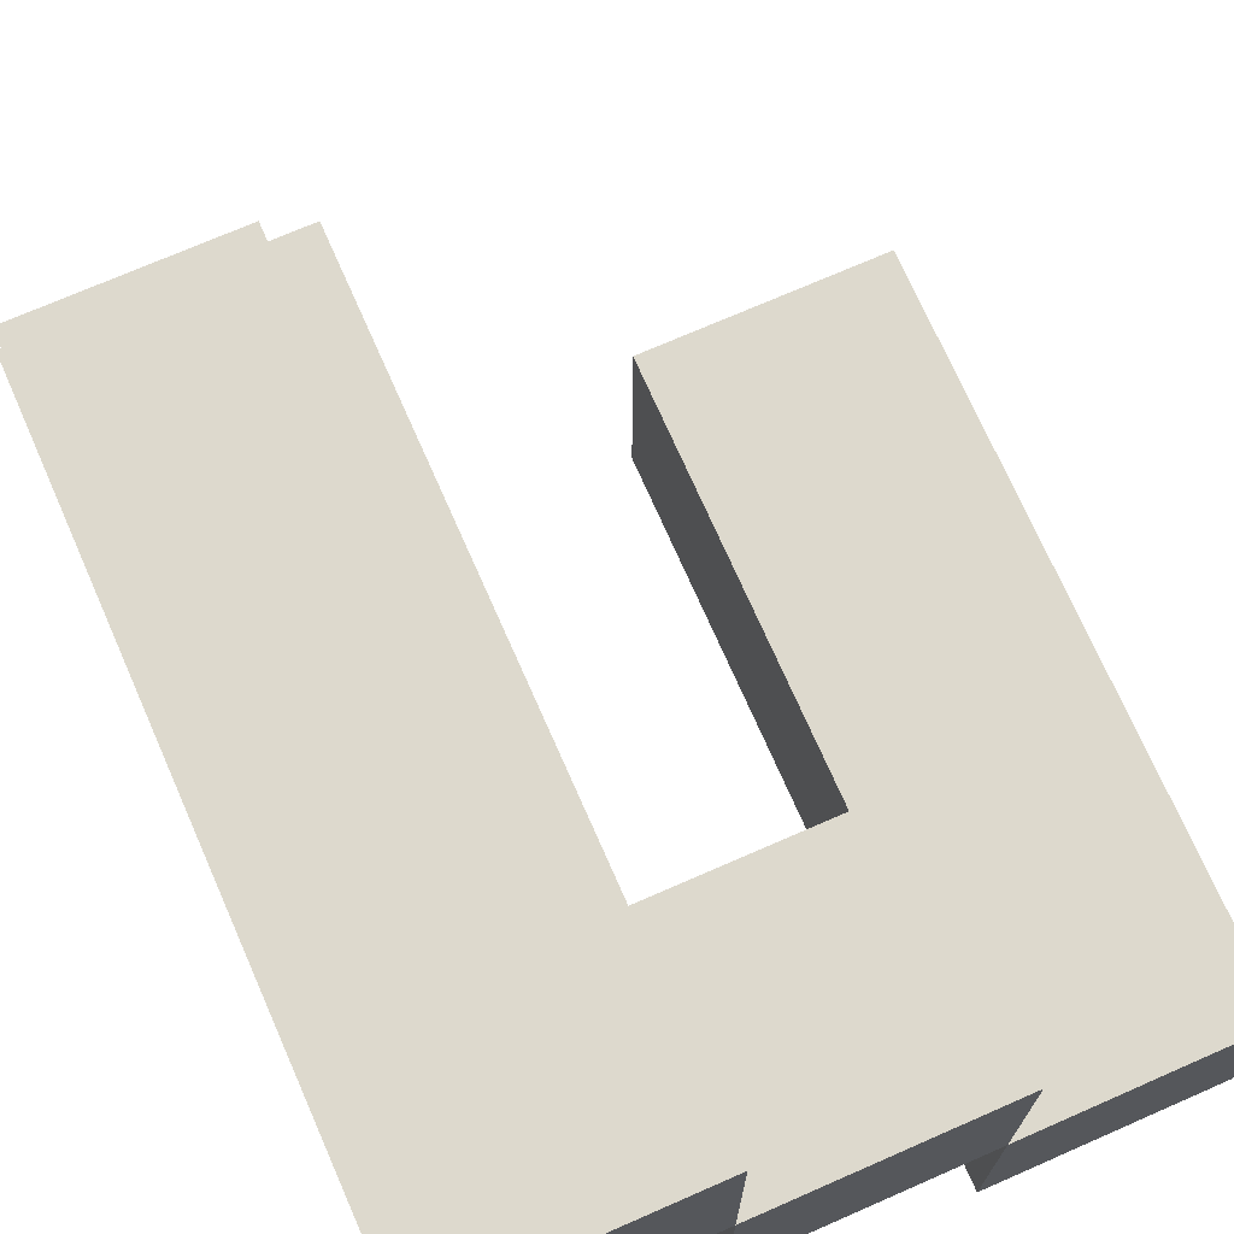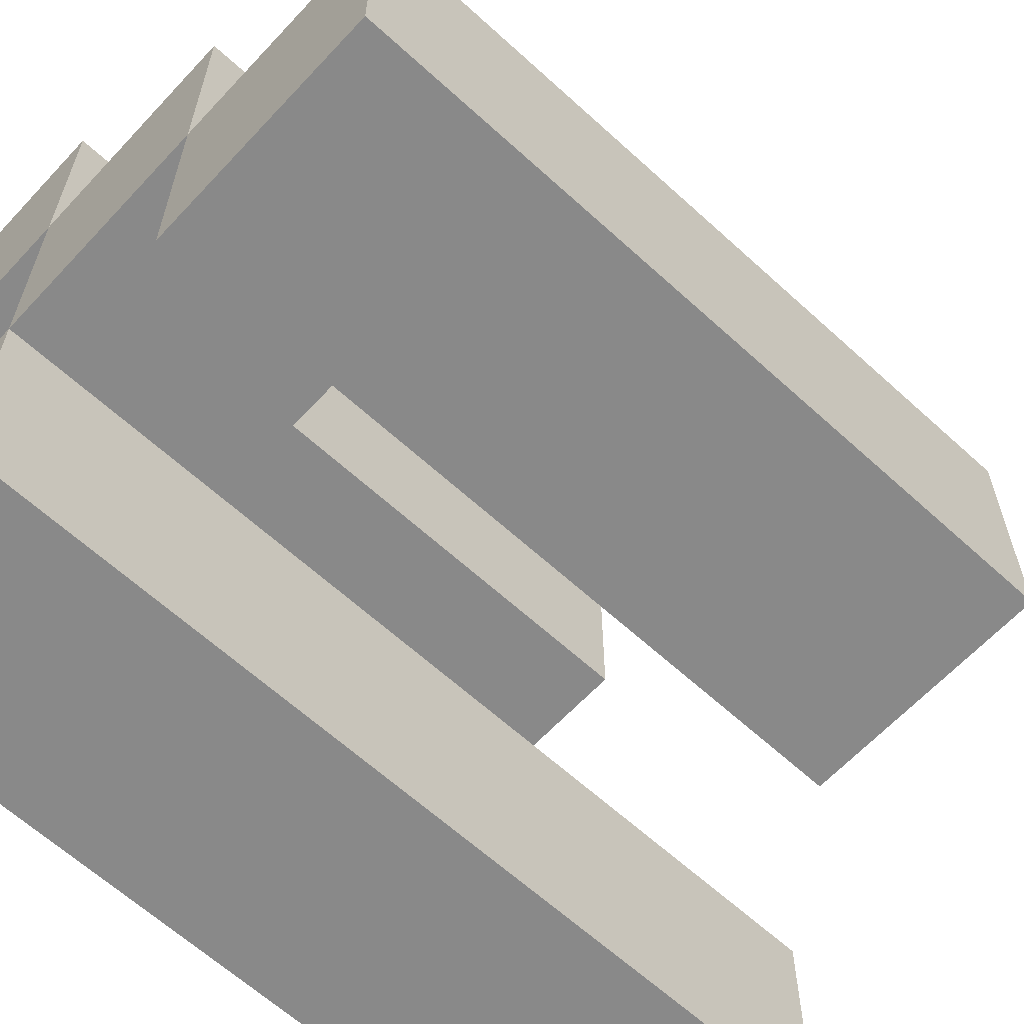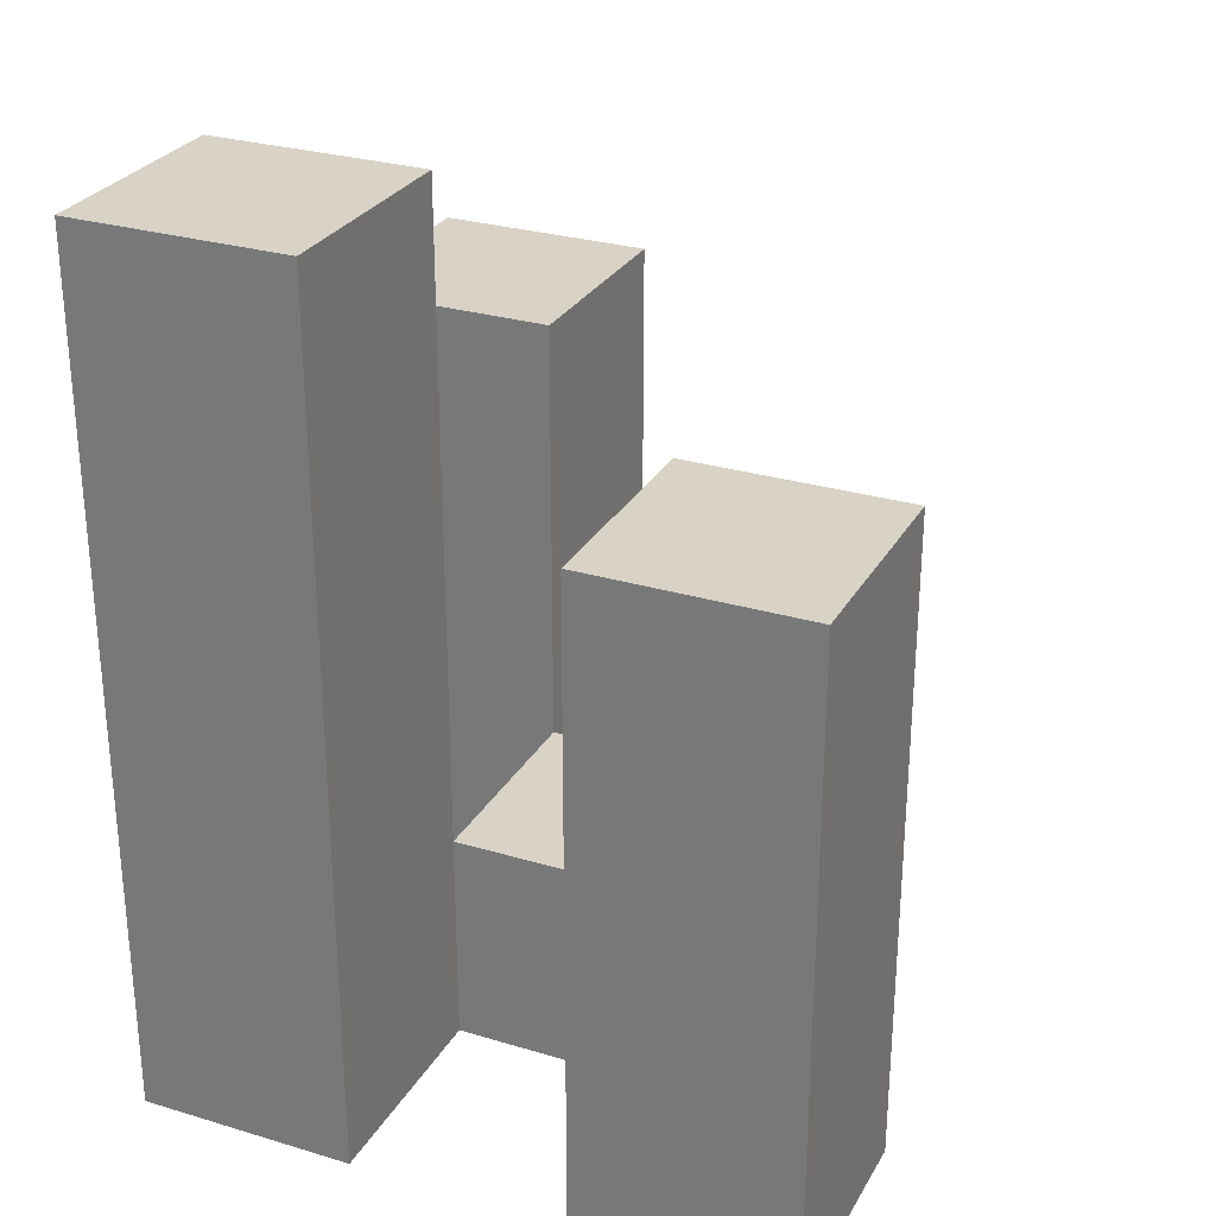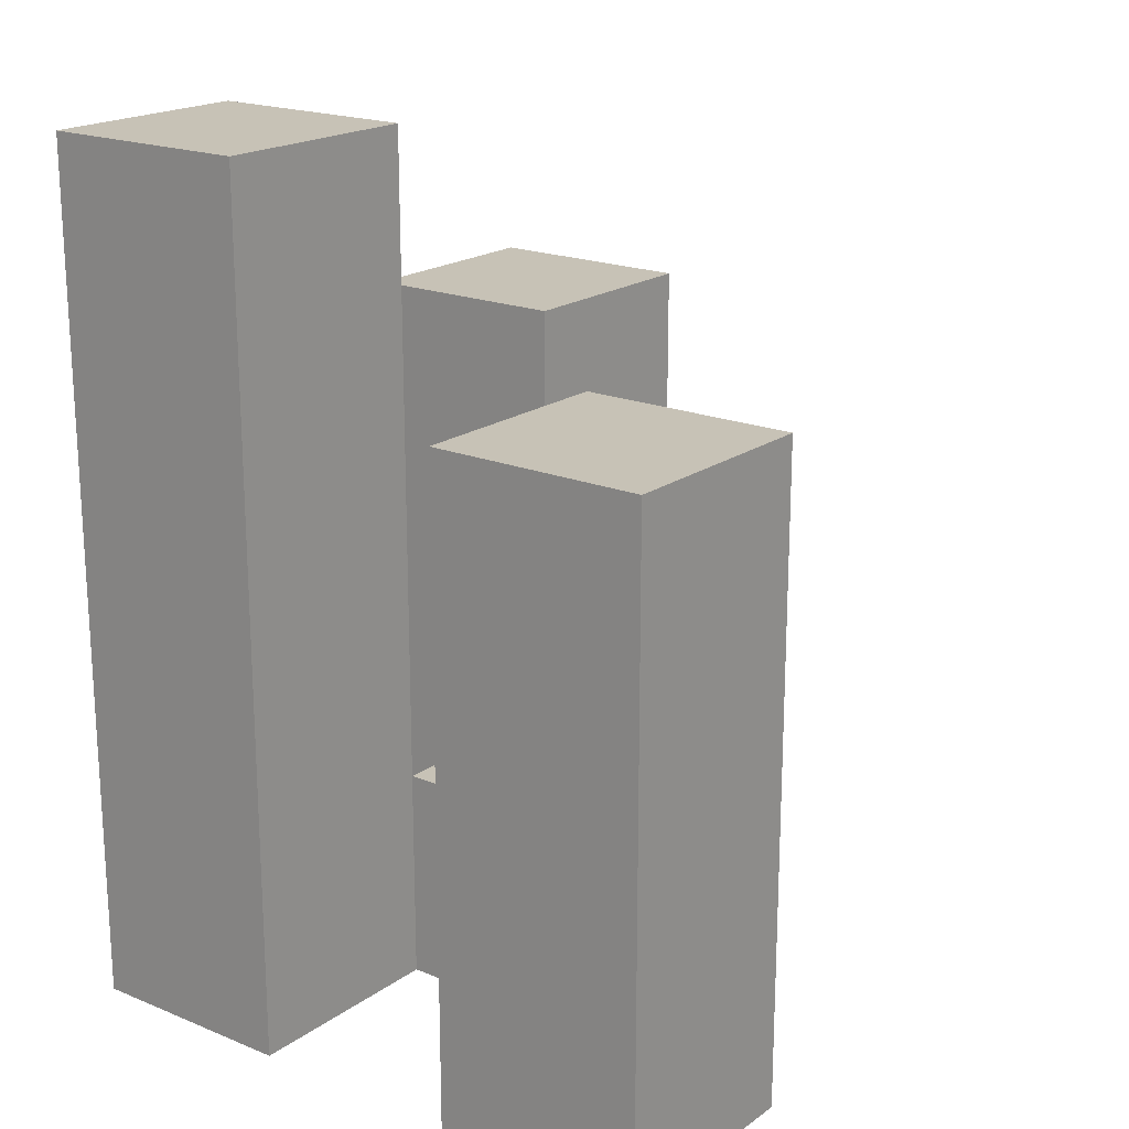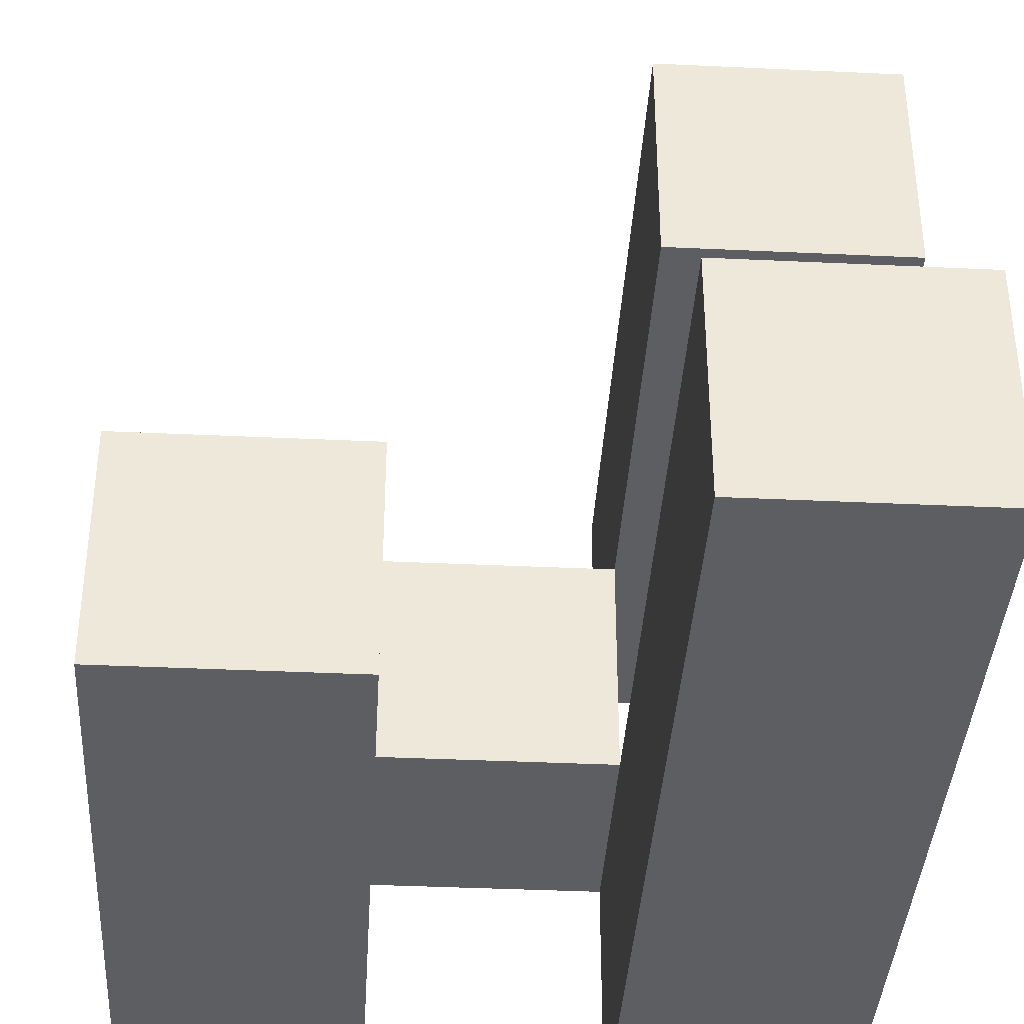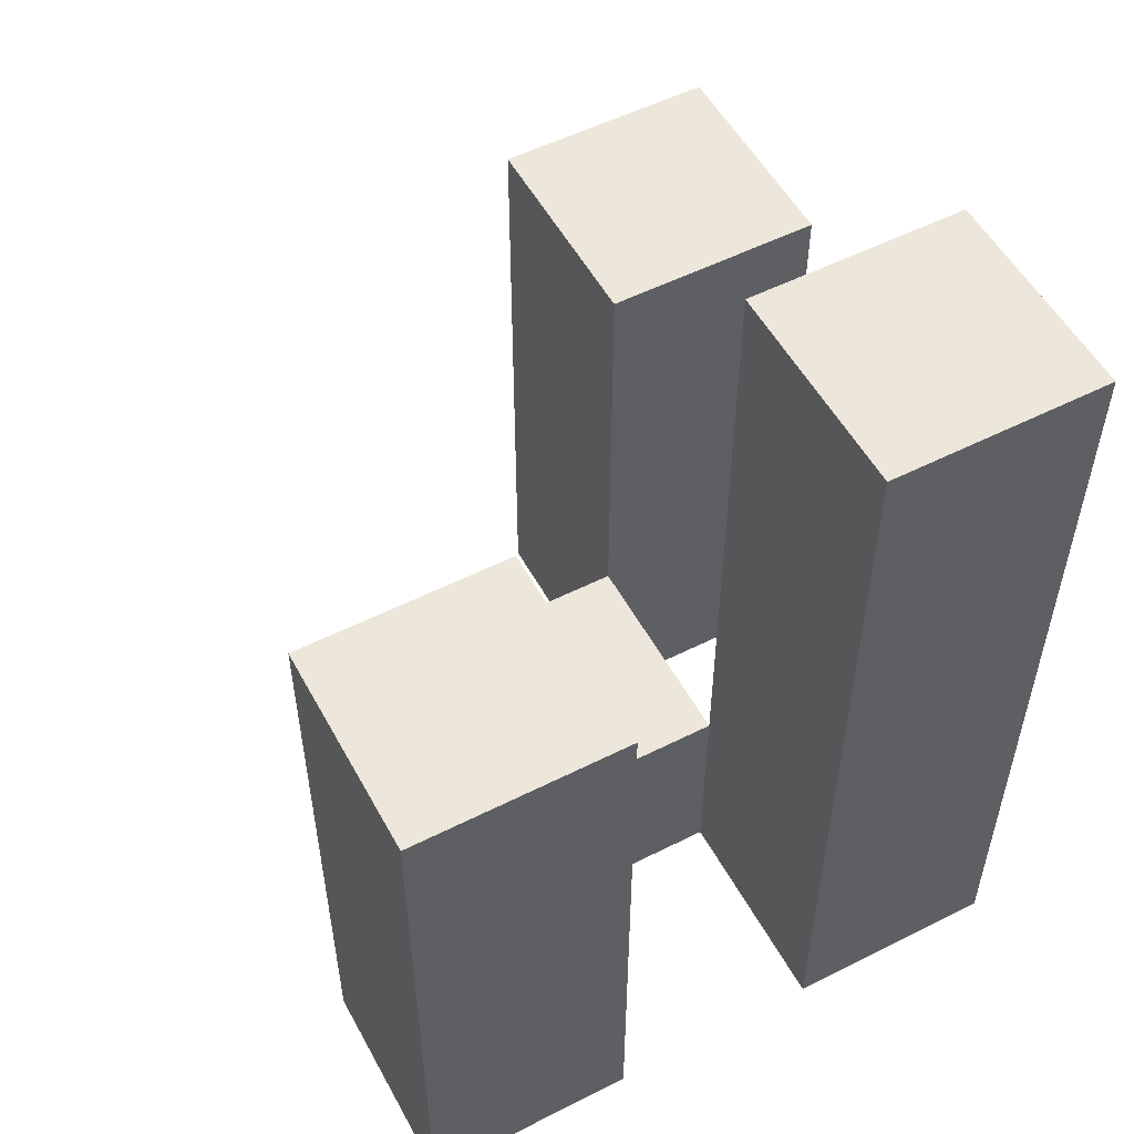
<metadata>
{"format":"obj","ext":"obj","renderer":"f3d","projection":"perspective","resolution":1024,"background":"white","views":[{"elev":71.9,"azim":-23.7,"up":"+Z"},{"elev":-63.1,"azim":47.2,"up":"+Z"},{"elev":28.2,"azim":-65.6,"up":"+Y"},{"elev":19.3,"azim":-52.5,"up":"+Y"},{"elev":-38.4,"azim":176.6,"up":"+Z"},{"elev":53.8,"azim":151.8,"up":"+Y"}]}
</metadata>
<code>
o
v 25.8 0.9 -3.3
v 25.8 0.9 -3.4
v 25.8 0.9 -3.5
v 25.8 0.9 -3.6
v 25.8 1.2 -3.3
v 25.8 1.2 -3.4
v 25.8 1.3 -3.5
v 25.8 1.3 -3.6
v 25.9 0.9 -3.4
v 25.9 0.9 -3.5
v 25.9 1 -3.4
v 25.9 1 -3.5
v 26 0.9 -3.5
v 26 0.9 -3.6
v 26 1 -3.5
v 26 1.2 -3.5
v 26 1.2 -3.6
v 25.9 0.9 -3.3
v 25.9 0.9 -3.4
v 25.9 0.9 -3.5
v 25.9 0.9 -3.6
v 25.9 1 -3.4
v 25.9 1 -3.5
v 25.9 1.2 -3.3
v 25.9 1.2 -3.4
v 25.9 1.3 -3.5
v 25.9 1.3 -3.6
v 26 0.9 -3.4
v 26 0.9 -3.5
v 26 1 -3.4
v 26 1 -3.5
v 26.1 0.9 -3.5
v 26.1 0.9 -3.6
v 26.1 1.2 -3.5
v 26.1 1.2 -3.6
v 25.8 0.9 -3.3
v 25.8 1.2 -3.3
v 25.9 0.9 -3.3
v 25.9 1.2 -3.3
v 25.9 0.9 -3.4
v 25.9 1 -3.4
v 26 0.9 -3.4
v 26 1 -3.4
v 25.8 0.9 -3.5
v 25.8 1.3 -3.5
v 25.9 0.9 -3.5
v 25.9 1 -3.5
v 25.9 1.3 -3.5
v 26 0.9 -3.5
v 26 1 -3.5
v 26 1.2 -3.5
v 26.1 0.9 -3.5
v 26.1 1.2 -3.5
v 25.8 0.9 -3.4
v 25.8 1.2 -3.4
v 25.9 0.9 -3.4
v 25.9 1 -3.4
v 25.9 1.2 -3.4
v 25.9 0.9 -3.5
v 25.9 1 -3.5
v 26 0.9 -3.5
v 26 1 -3.5
v 25.8 0.9 -3.6
v 25.8 1.3 -3.6
v 25.9 0.9 -3.6
v 25.9 1.3 -3.6
v 26 0.9 -3.6
v 26 1.2 -3.6
v 26.1 0.9 -3.6
v 26.1 1.2 -3.6
v 25.8 0.9 -3.3
v 25.9 0.9 -3.3
v 25.8 0.9 -3.4
v 25.9 0.9 -3.4
v 26 0.9 -3.4
v 25.8 0.9 -3.5
v 25.9 0.9 -3.5
v 26 0.9 -3.5
v 26.1 0.9 -3.5
v 25.8 0.9 -3.6
v 25.9 0.9 -3.6
v 26 0.9 -3.6
v 26.1 0.9 -3.6
v 25.9 1 -3.4
v 26 1 -3.4
v 25.9 1 -3.5
v 26 1 -3.5
v 25.8 1.2 -3.3
v 25.9 1.2 -3.3
v 25.8 1.2 -3.4
v 25.9 1.2 -3.4
v 26 1.2 -3.5
v 26.1 1.2 -3.5
v 26 1.2 -3.6
v 26.1 1.2 -3.6
v 25.8 1.3 -3.5
v 25.9 1.3 -3.5
v 25.8 1.3 -3.6
v 25.9 1.3 -3.6
f 5 2 1
f 6 2 5
f 7 4 3
f 8 4 7
f 11 10 9
f 12 10 11
f 15 14 13
f 16 14 15
f 17 14 16
f 18 19 22
f 20 21 23
f 18 22 24
f 24 22 25
f 23 21 26
f 26 21 27
f 28 29 30
f 30 29 31
f 32 33 34
f 34 33 35
f 38 37 36
f 39 37 38
f 42 41 40
f 43 41 42
f 46 45 44
f 47 45 46
f 48 45 47
f 52 50 49
f 52 51 50
f 53 51 52
f 54 55 56
f 56 55 57
f 57 55 58
f 59 60 61
f 61 60 62
f 63 64 65
f 65 64 66
f 67 68 69
f 69 68 70
f 73 72 71
f 74 72 73
f 77 75 74
f 78 75 77
f 80 77 76
f 81 77 80
f 82 79 78
f 83 79 82
f 84 85 86
f 86 85 87
f 88 89 90
f 90 89 91
f 92 93 94
f 94 93 95
f 96 97 98
f 98 97 99

</code>
